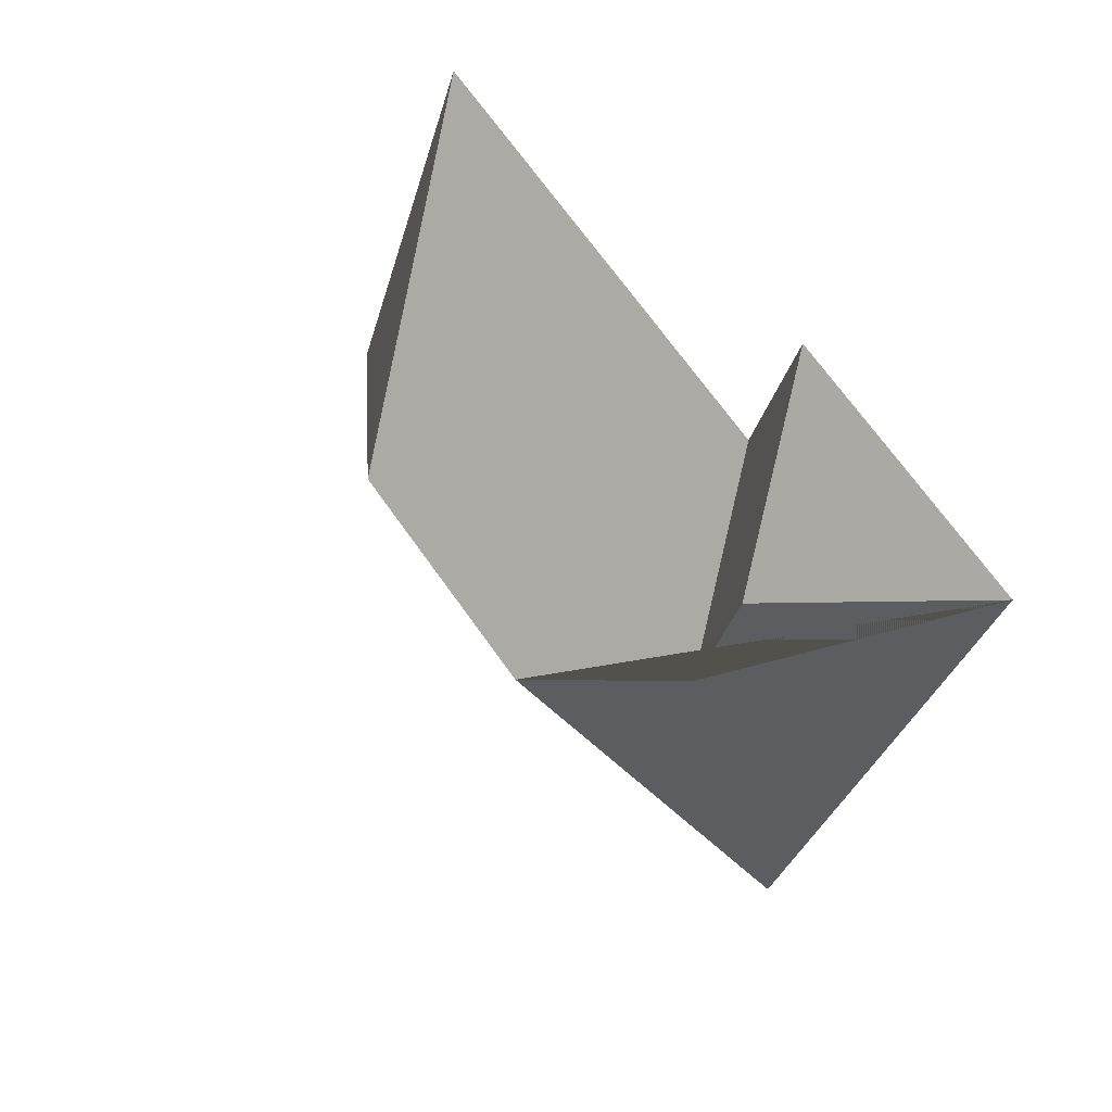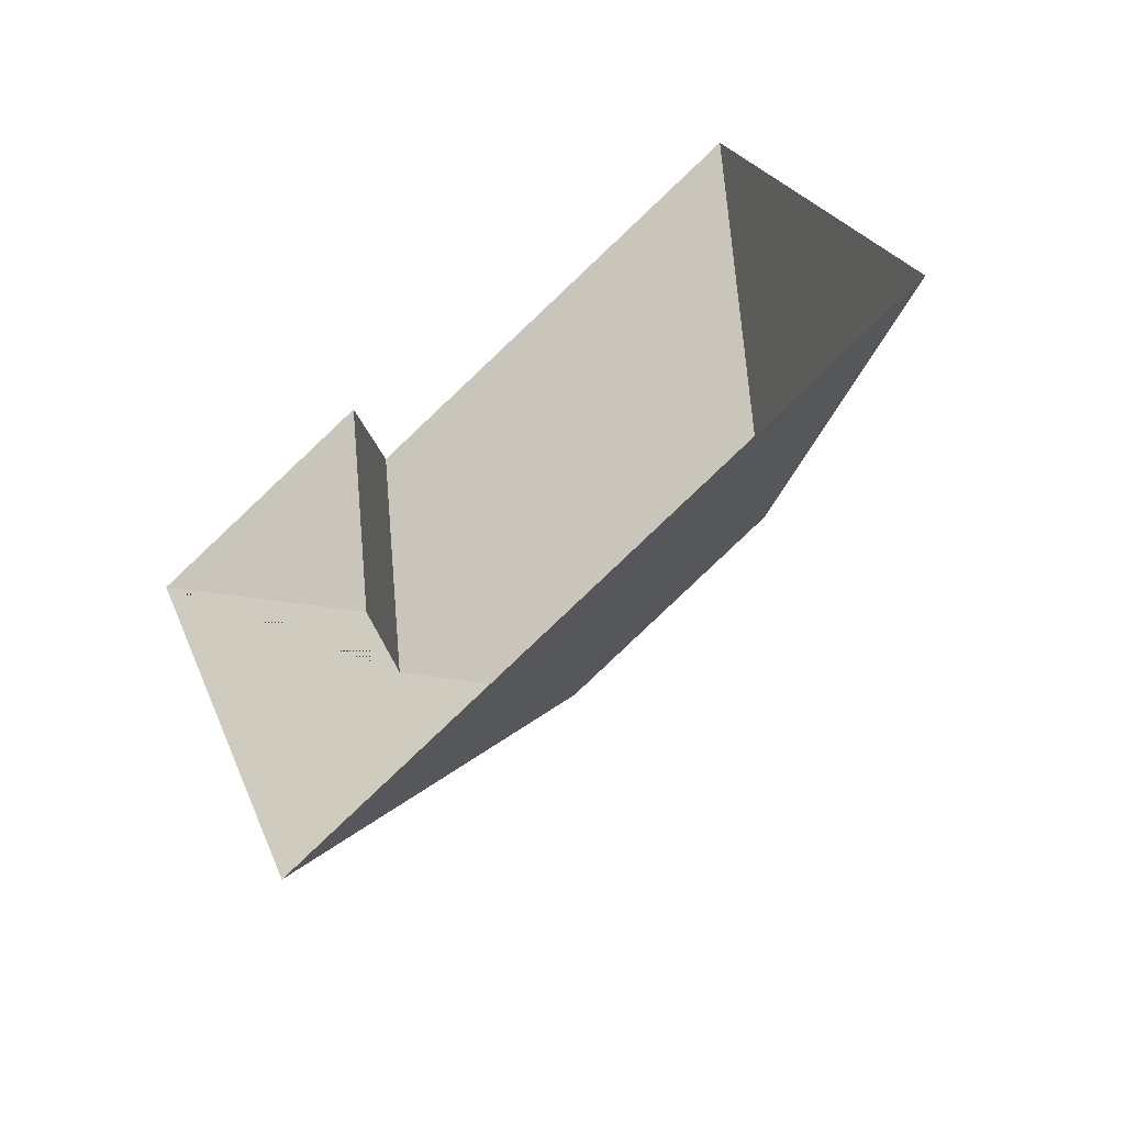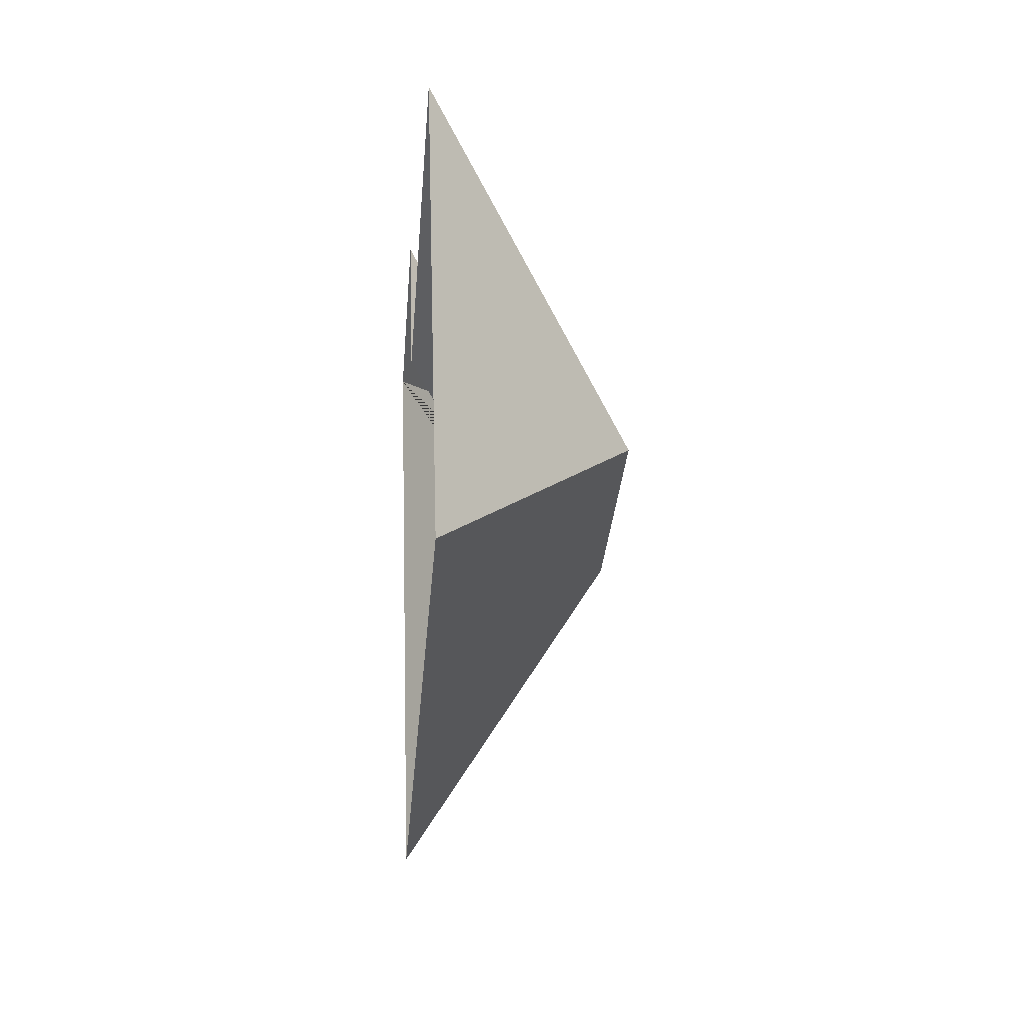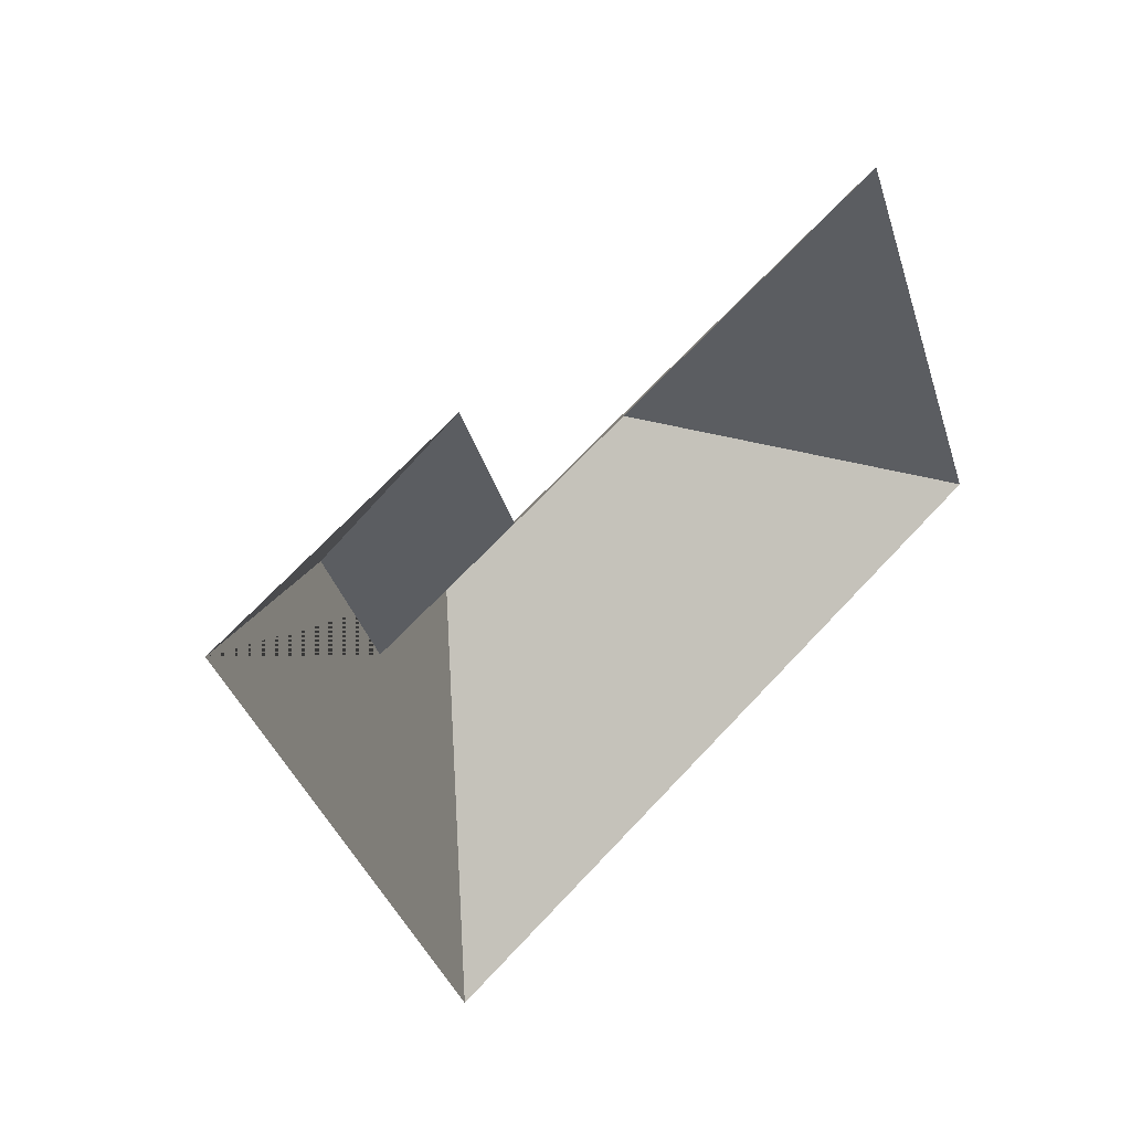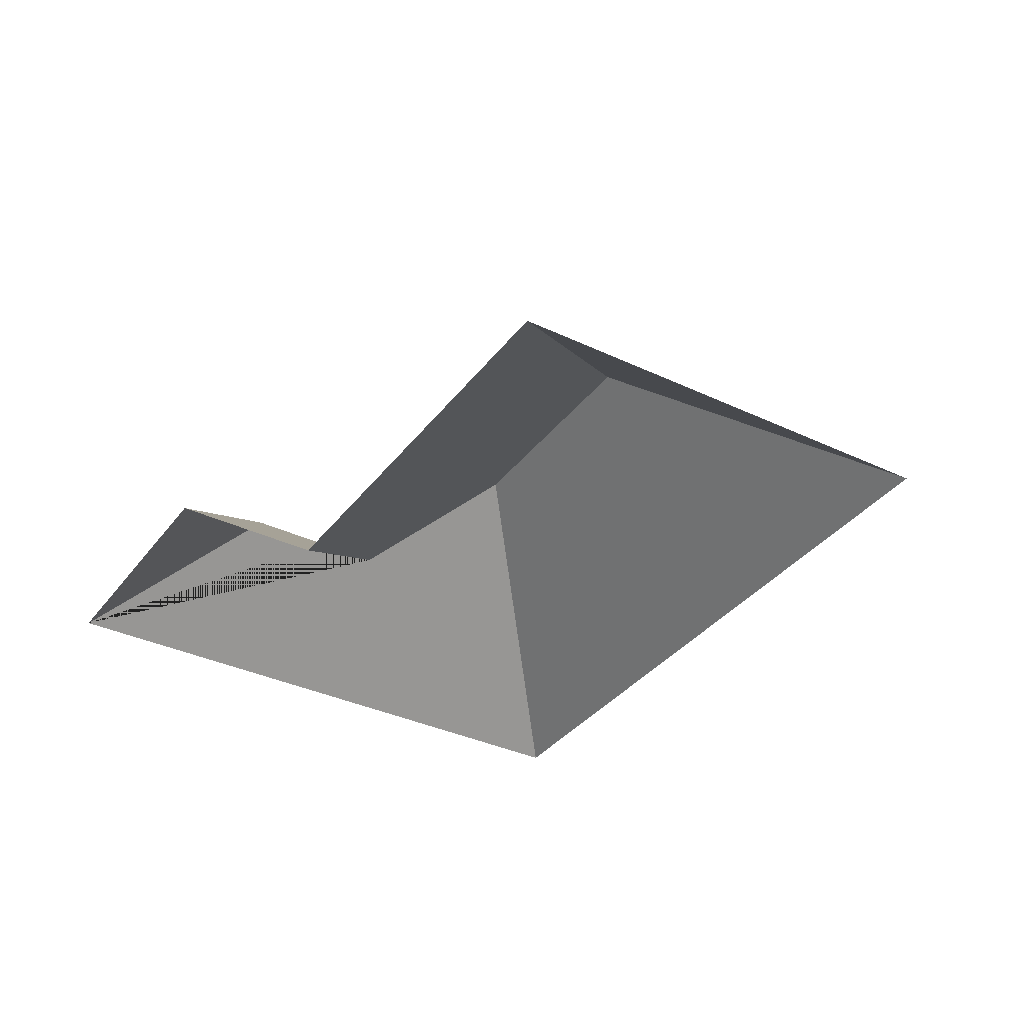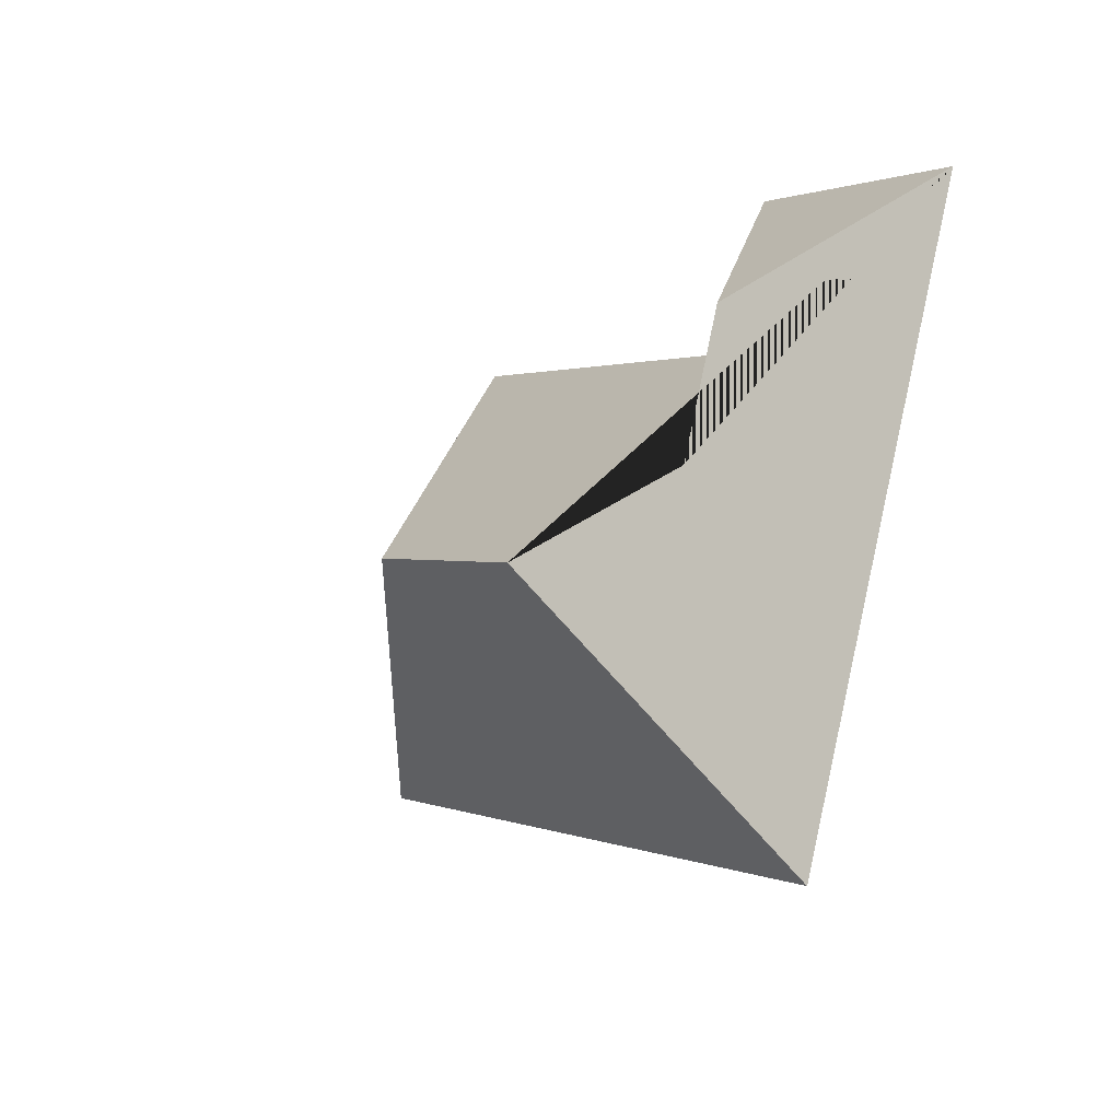
<metadata>
{"format":"obj","ext":"obj","renderer":"f3d","projection":"perspective","resolution":1024,"background":"white","views":[{"elev":42.5,"azim":-128.7,"up":"+Z"},{"elev":-52.4,"azim":38.2,"up":"+Z"},{"elev":-7.5,"azim":85.4,"up":"+Z"},{"elev":39.3,"azim":-42.2,"up":"+Z"},{"elev":-35.6,"azim":35.8,"up":"+Y"},{"elev":-25.1,"azim":-124.0,"up":"+Z"}]}
</metadata>
<code>
o CG10_500_041073_0015_roof
v 275.2 75 -12.71
v 338.7 75 -168.3
v 235.6 145 -125.2
v 126 75 -73.48
v 106.5 75 -24.18
v 155.4 145 -157.8
v 83.89 114.4 -88.46
v 103.3 114.2 -136.7
v 100.3 75 -265.4
v 16.86 75 -60.72
v 275.2 0 -12.71
v 338.7 0 -168.3
v 100.3 0 -265.4
v 16.86 0 -60.72
v 106.5 0 -24.18
v 126 0 -73.48
f 10 5 7
f 10 9 6 8 7
f 4 5 7 8
f 1 4 8 6 3
f 2 3 1
f 9 6 3 2

</code>
